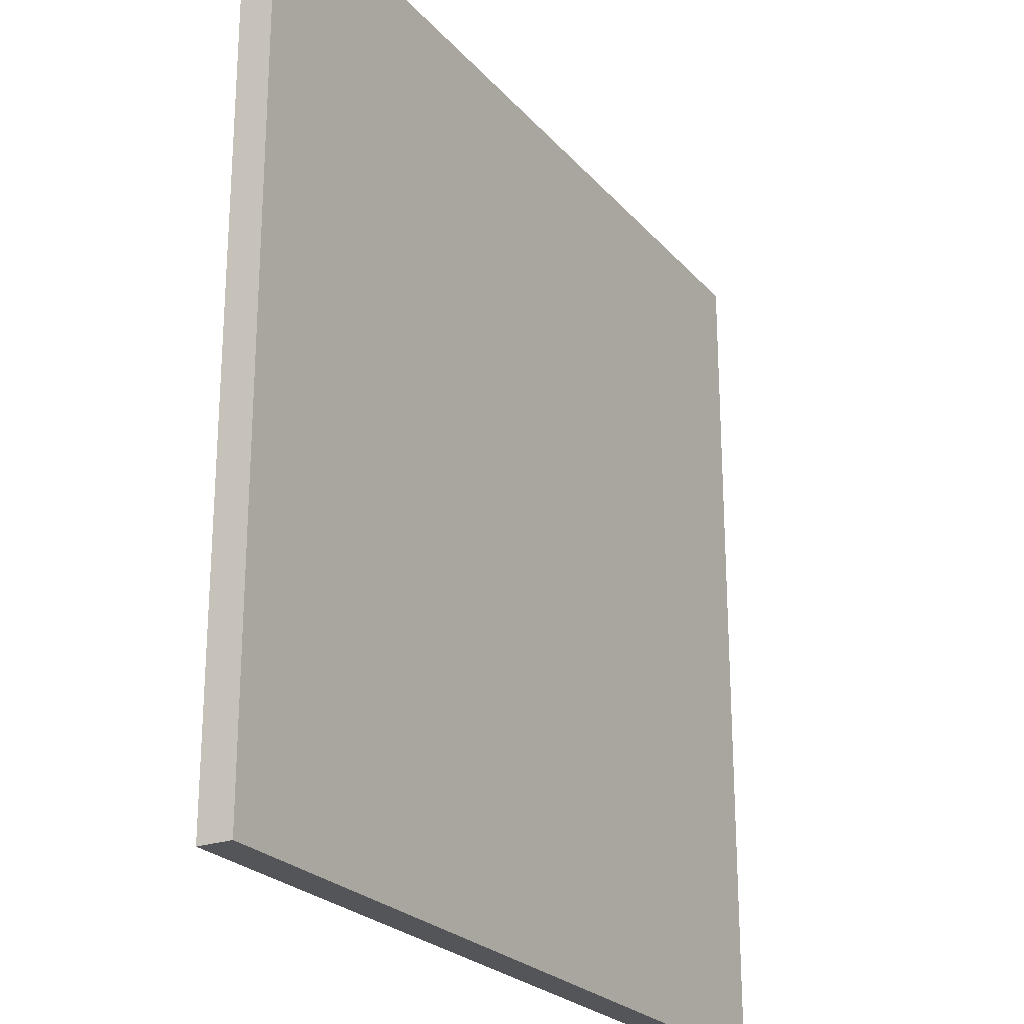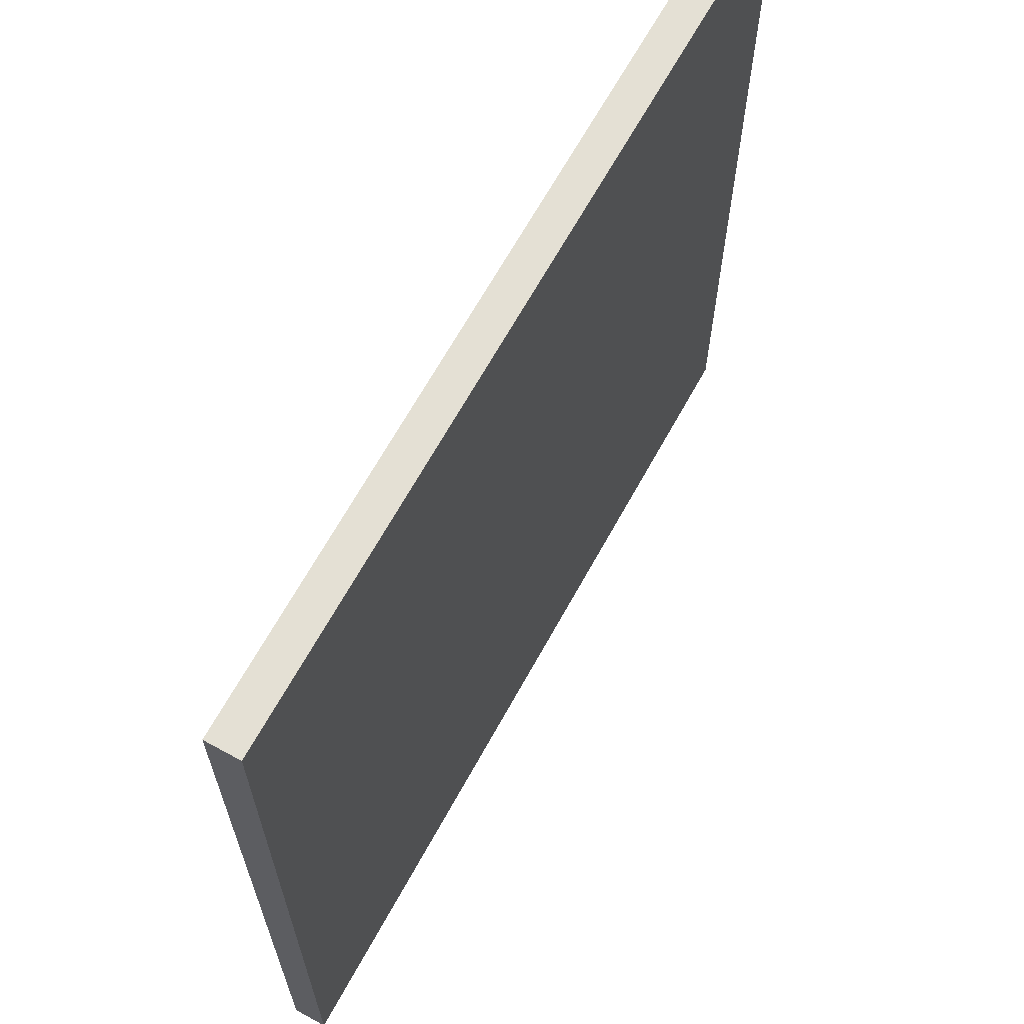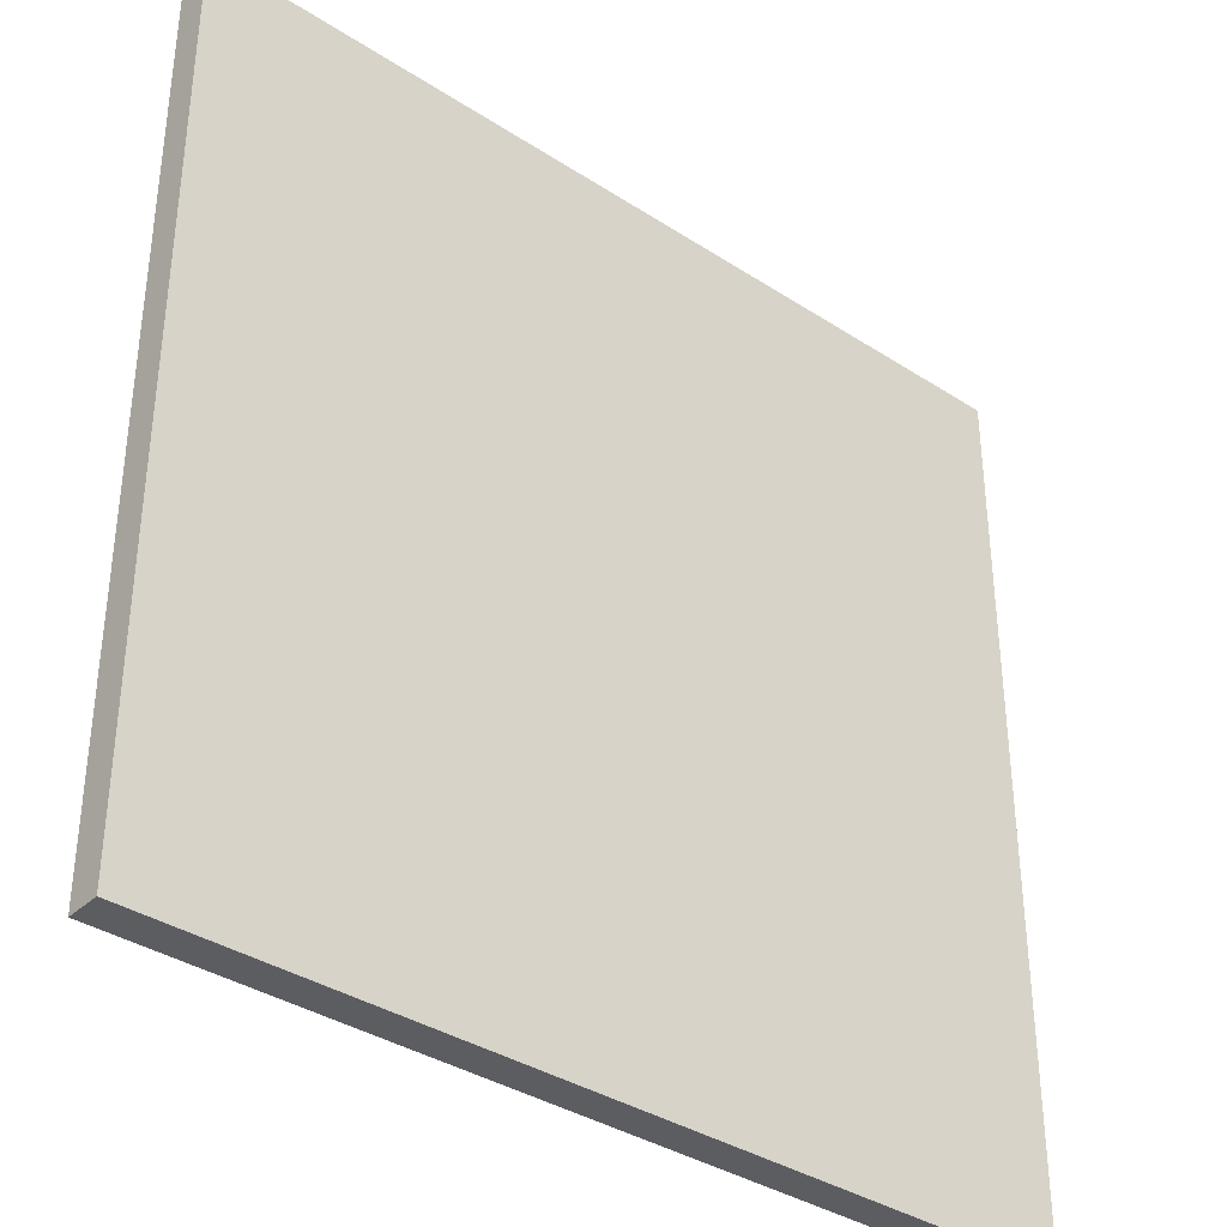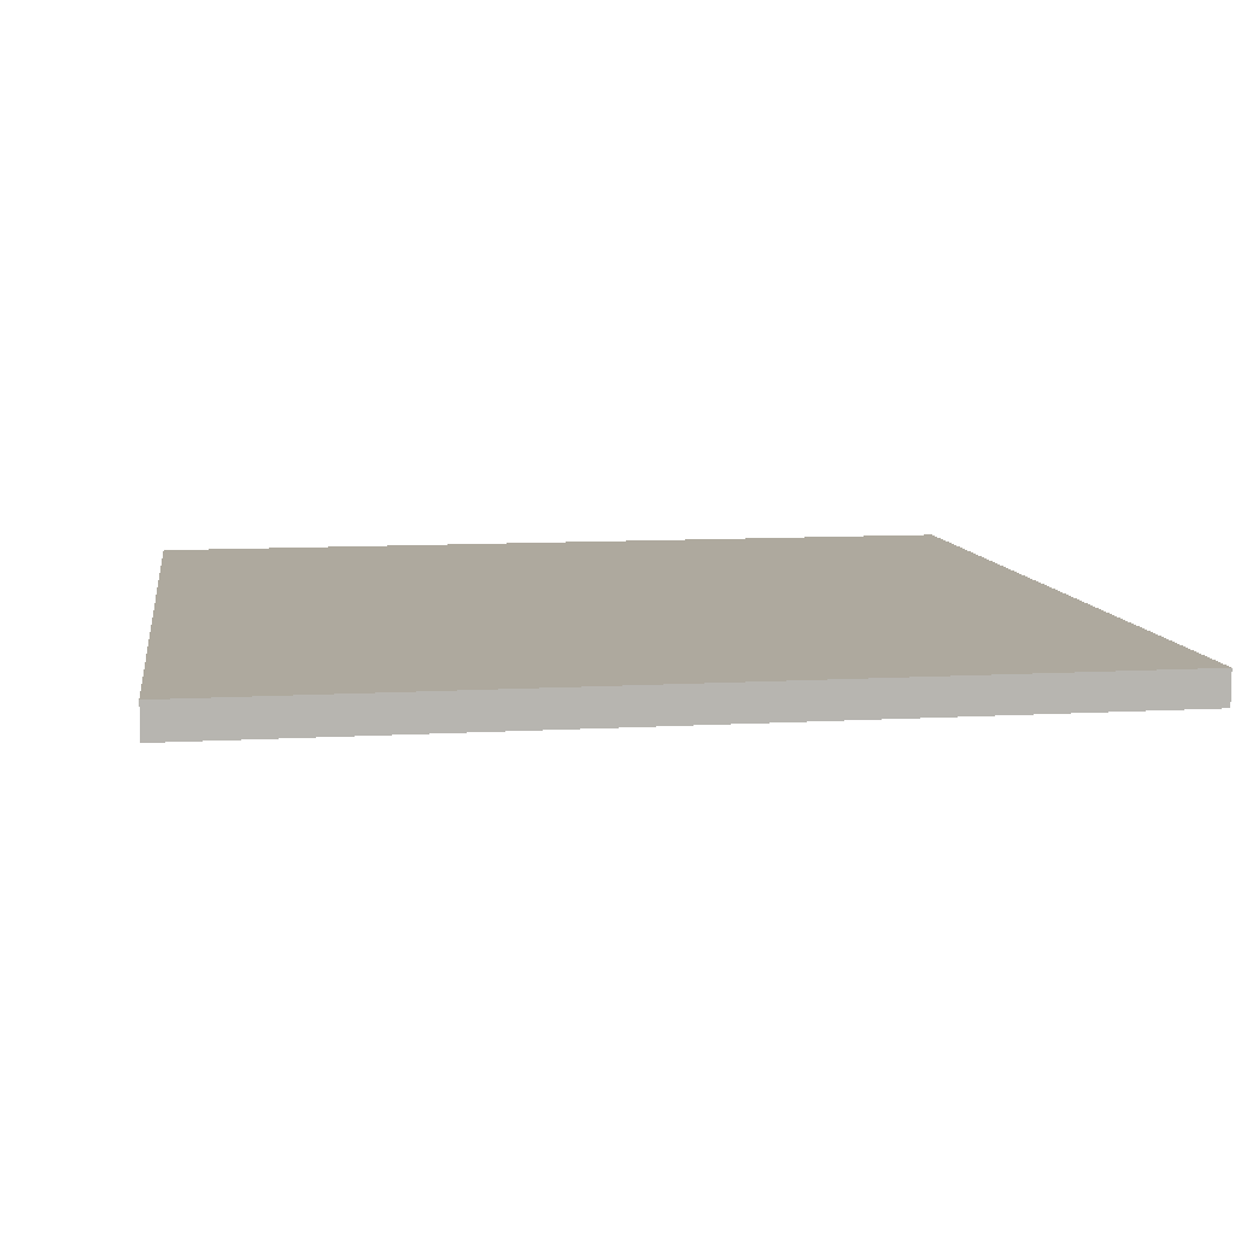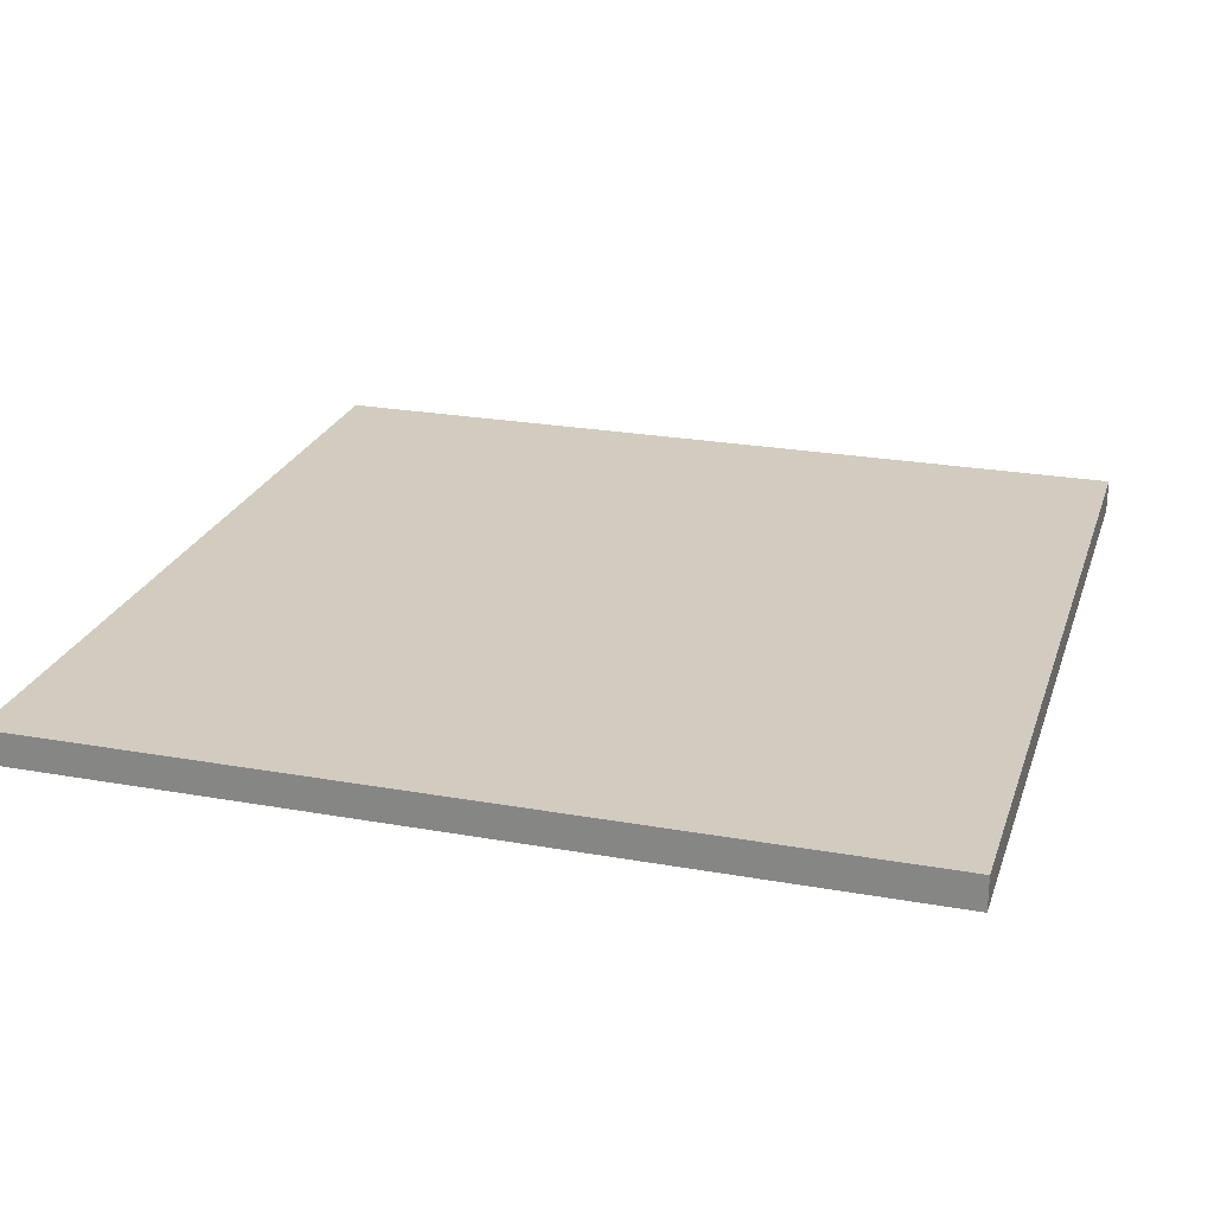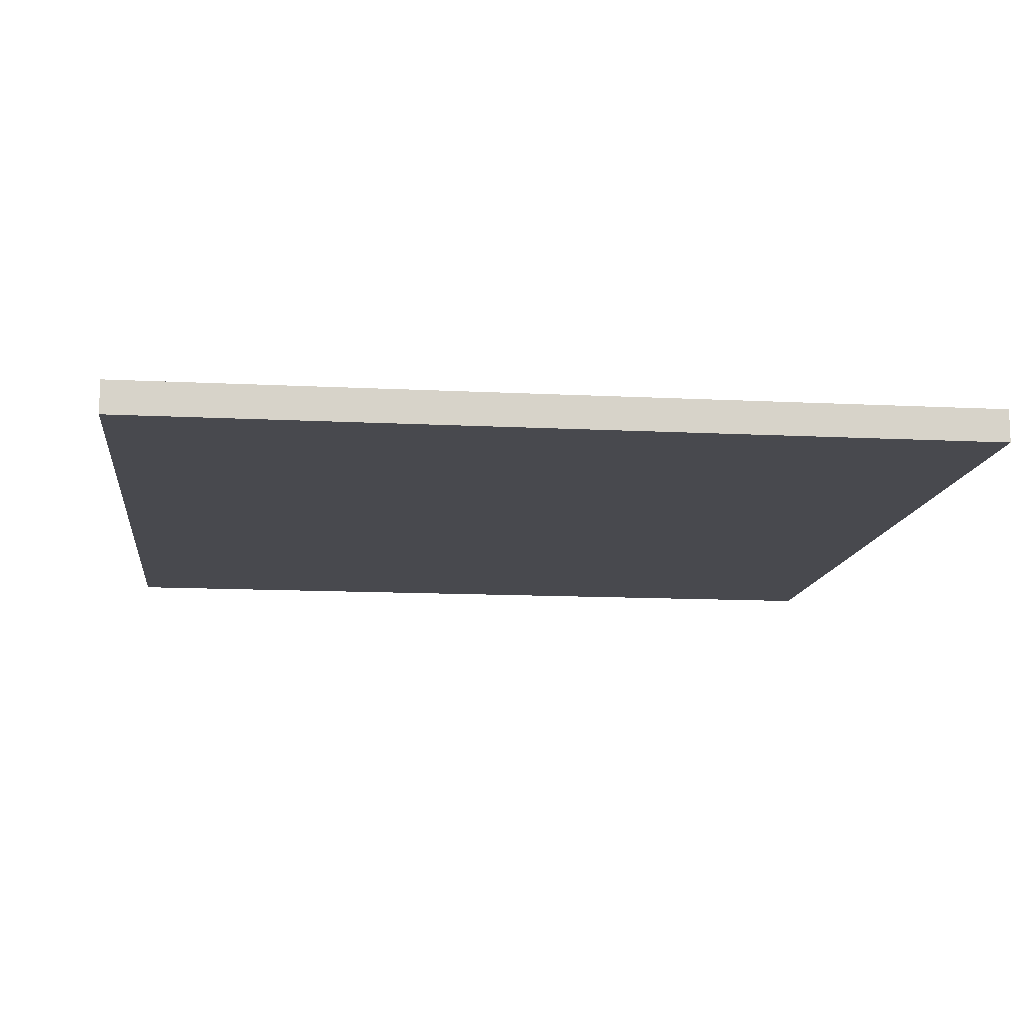
<metadata>
{"format":"obj","ext":"obj","renderer":"f3d","projection":"perspective","resolution":1024,"background":"white","views":[{"elev":-24.1,"azim":120.2,"up":"+Z"},{"elev":66.1,"azim":118.8,"up":"+Z"},{"elev":-36.4,"azim":-40.2,"up":"+Z"},{"elev":9.1,"azim":171.0,"up":"+Y"},{"elev":24.1,"azim":-73.5,"up":"+Y"},{"elev":-12.7,"azim":173.2,"up":"+Y"}]}
</metadata>
<code>
o Plane
v -0.4791 0 0.4791
v 0.4791 0 0.4791
v -0.4791 0 -0.4791
v 0.4791 0 -0.4791
v -0.4791 0.03682 0.4791
v 0.4791 0.03682 0.4791
v -0.4791 0.03682 -0.4791
v 0.4791 0.03682 -0.4791
f 1 3 4 2
f 5 6 8 7
f 2 4 8 6
f 3 1 5 7
f 4 3 7 8
f 1 2 6 5

</code>
